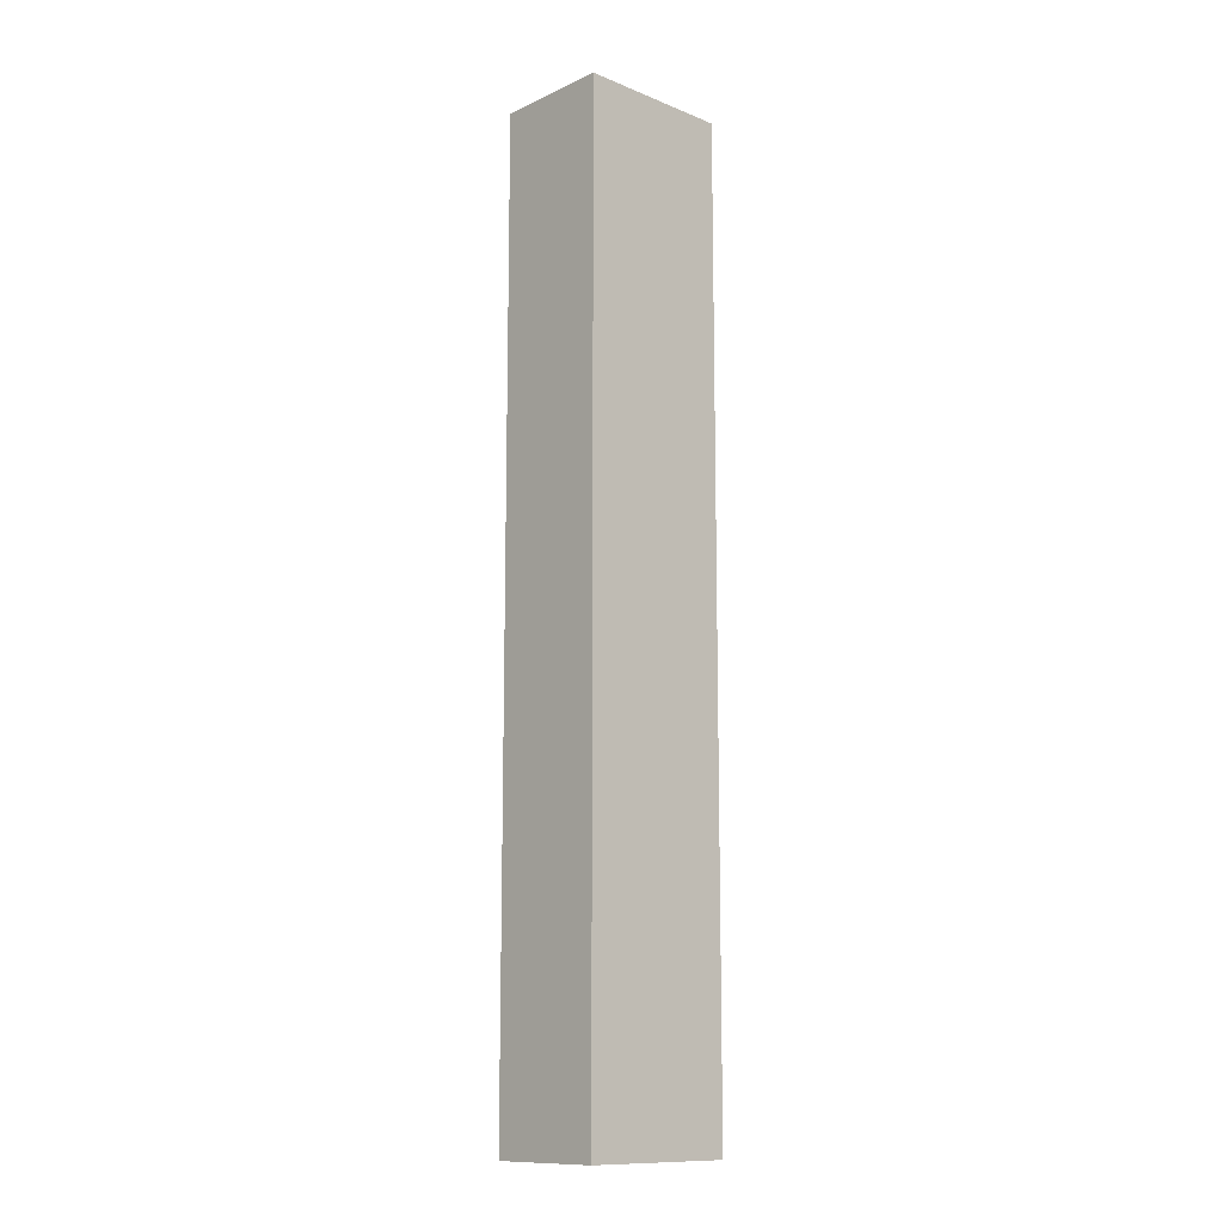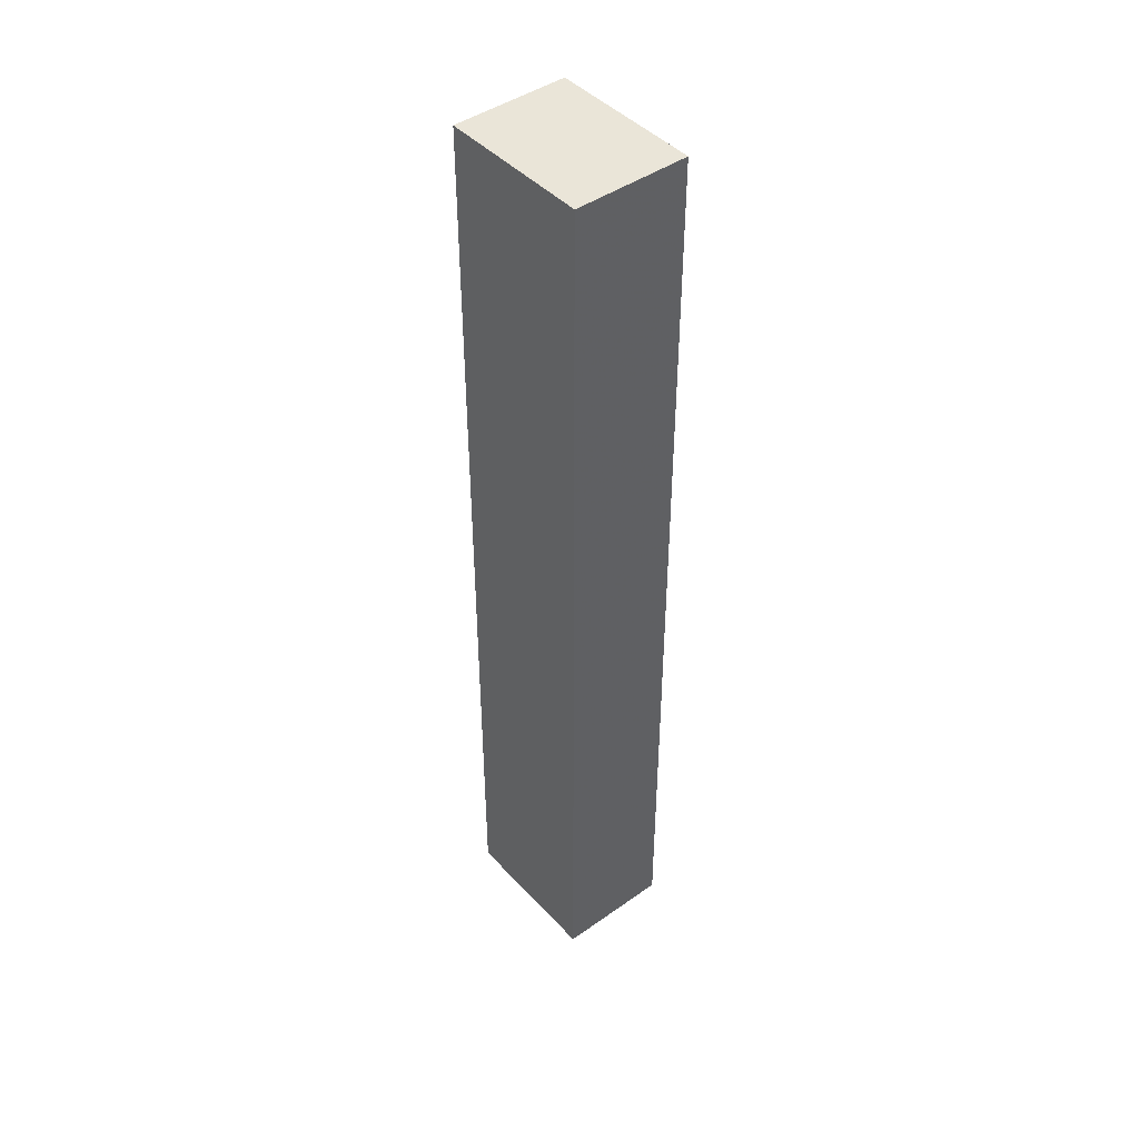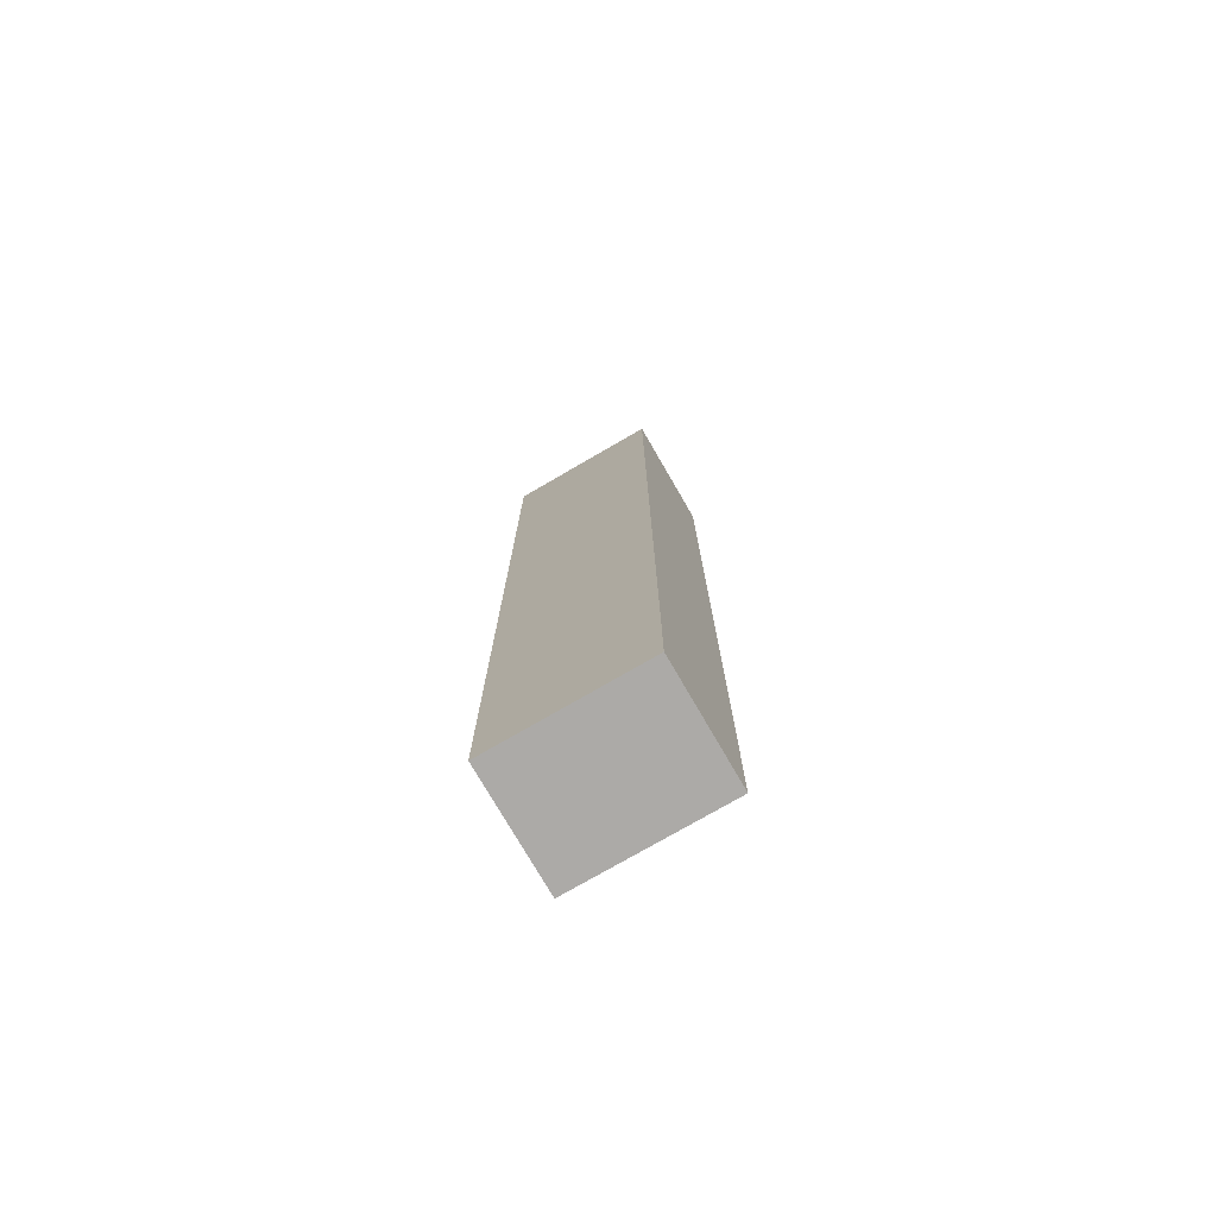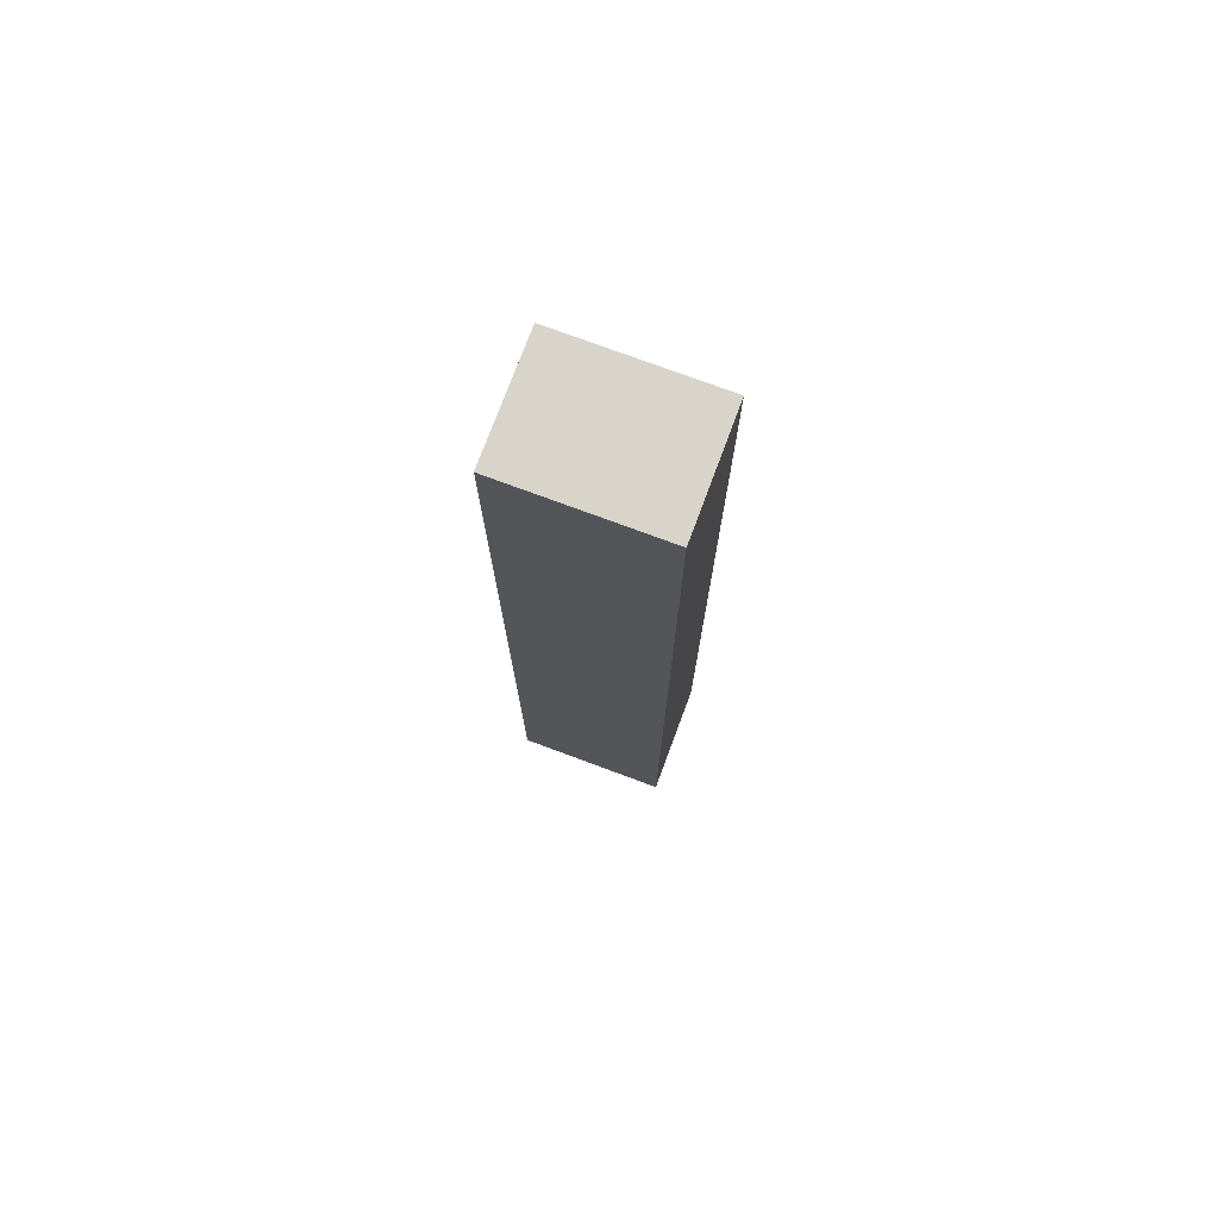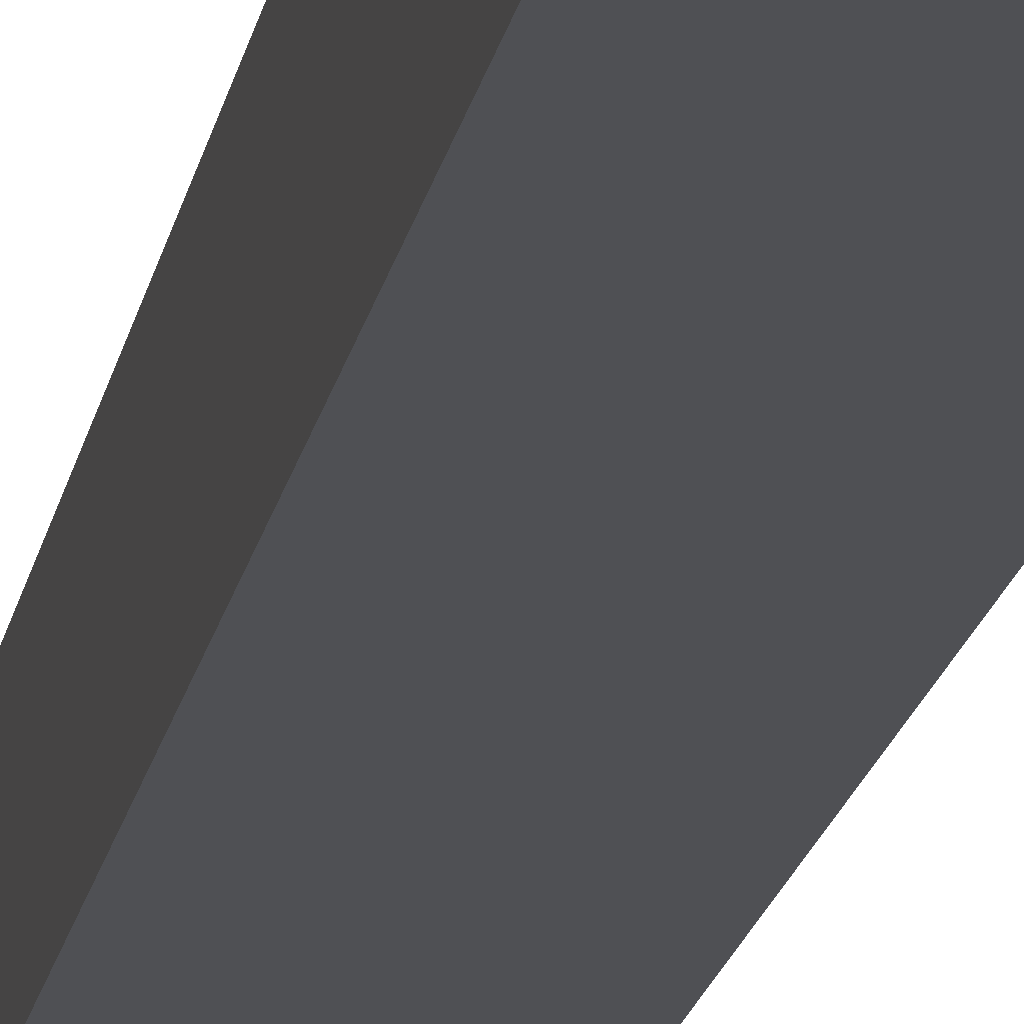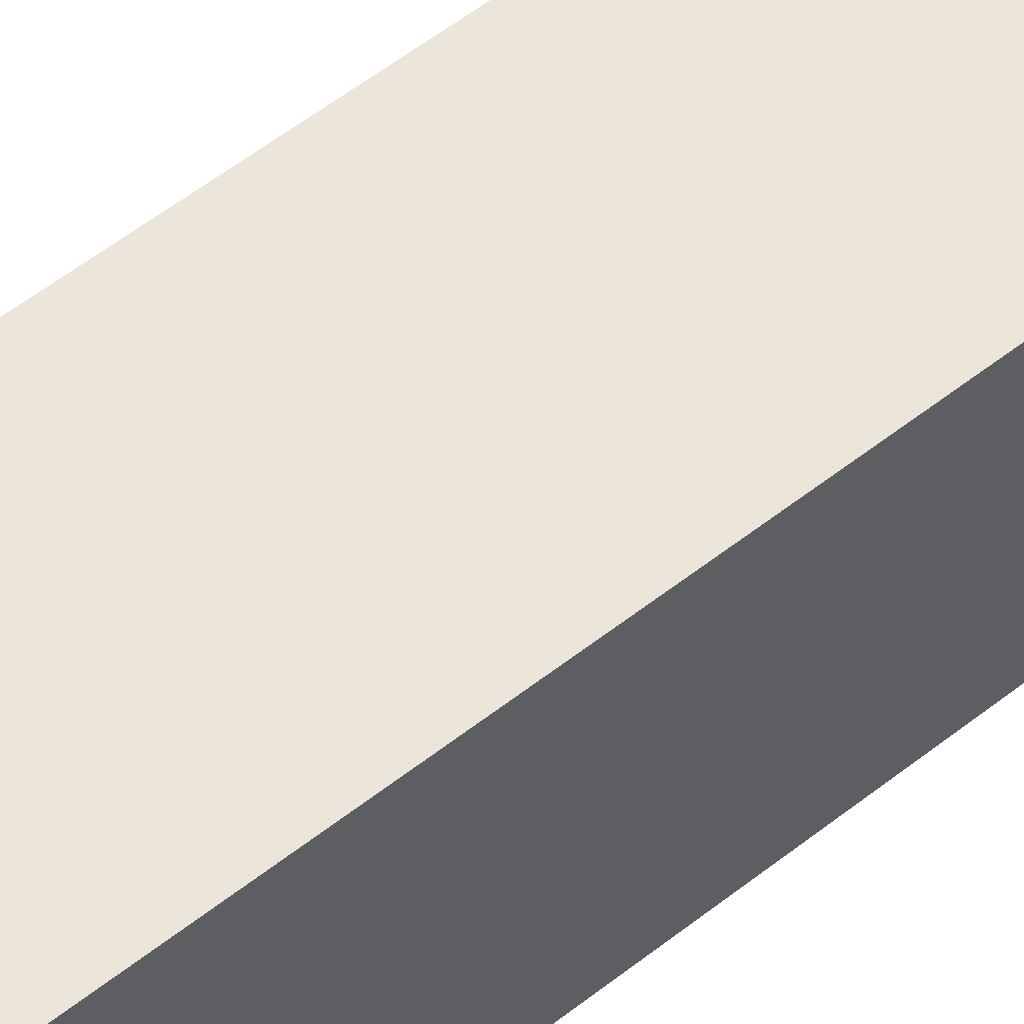
<metadata>
{"format":"obj","ext":"obj","renderer":"f3d","projection":"perspective","resolution":1024,"background":"white","views":[{"elev":-12.3,"azim":-43.2,"up":"+Z"},{"elev":44.6,"azim":50.6,"up":"+Z"},{"elev":-76.1,"azim":-149.9,"up":"+Z"},{"elev":75.5,"azim":-159.6,"up":"+Z"},{"elev":-19.2,"azim":-10.5,"up":"+Y"},{"elev":47.7,"azim":47.2,"up":"+Y"}]}
</metadata>
<code>
v -0.3646 0.3894 0.3363
v -0.4281 0.3894 0.3363
v -0.3646 0.3415 0.3363
v -0.4281 0.3415 0.3363
v -0.4281 0.3894 -0.05974
v -0.3646 0.3894 -0.05974
v -0.3646 0.3415 -0.05974
v -0.4281 0.3415 -0.05974
f 1 2 3
f 2 4 3
f 5 6 7
f 8 5 7
f 6 5 2
f 1 6 2
f 5 8 4
f 2 5 4
f 8 7 3
f 4 8 3
f 7 6 1
f 3 7 1

</code>
